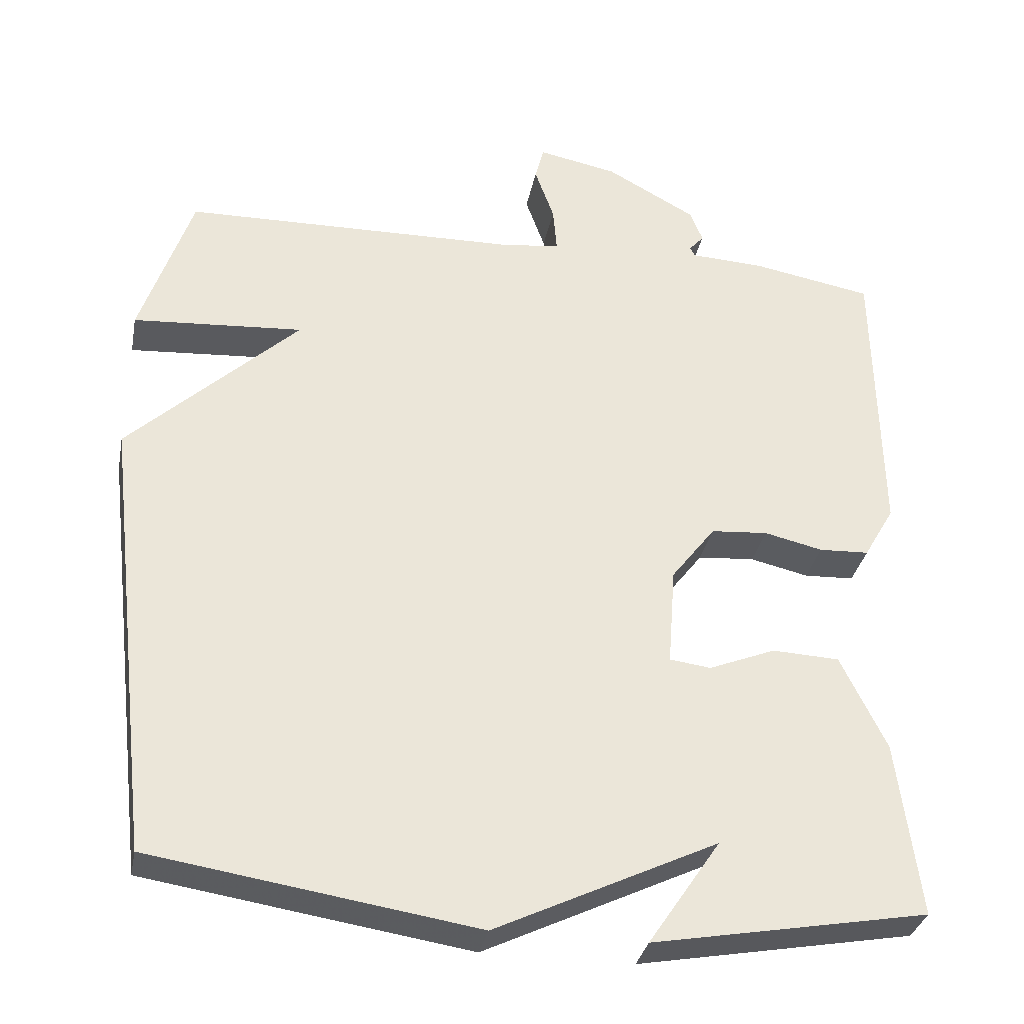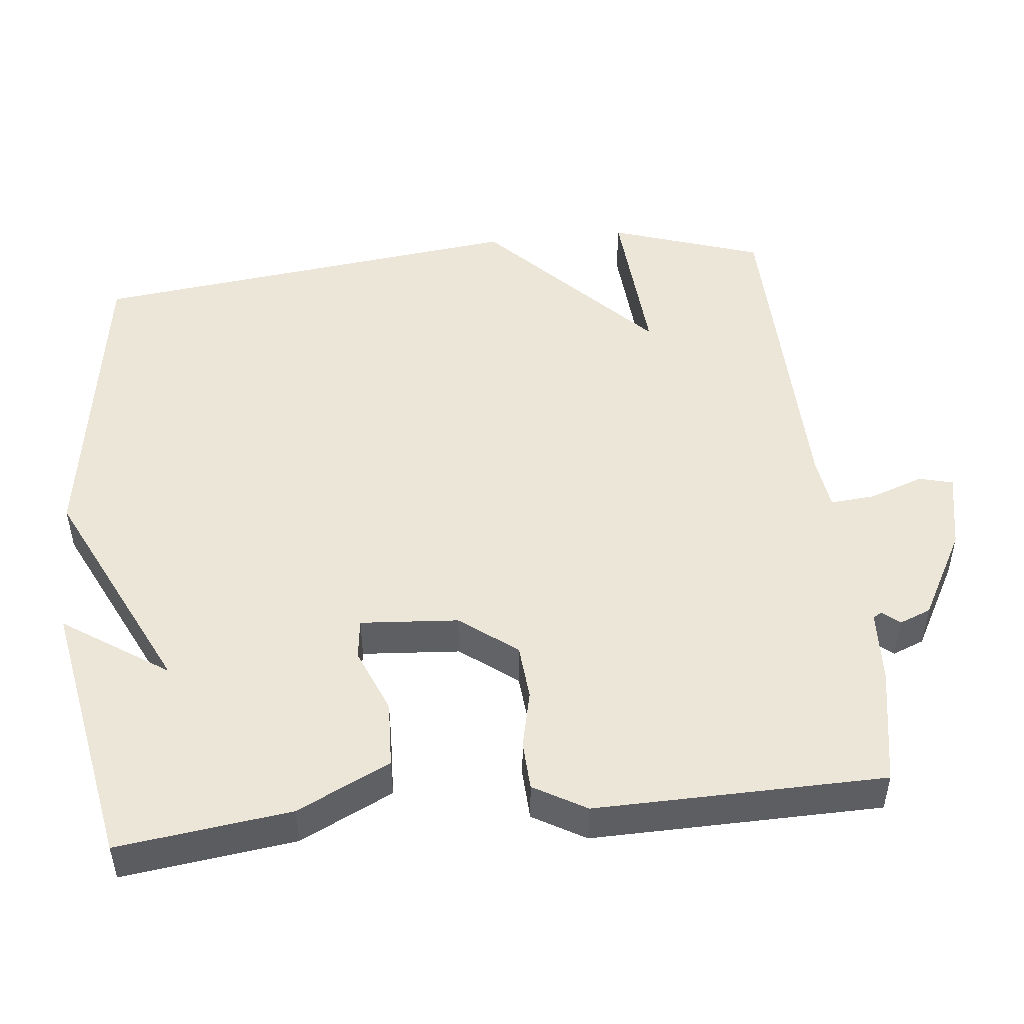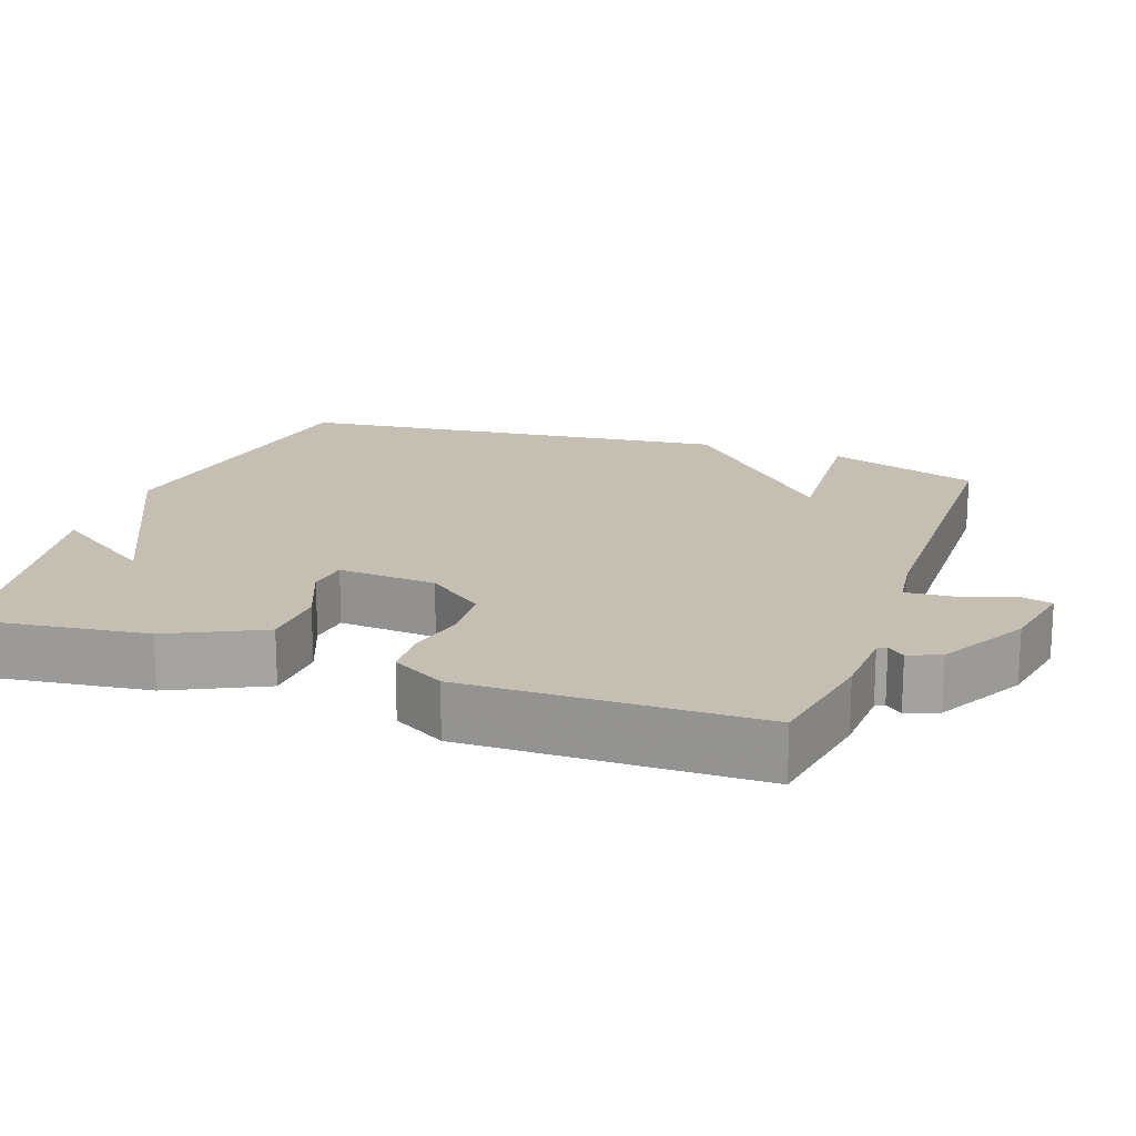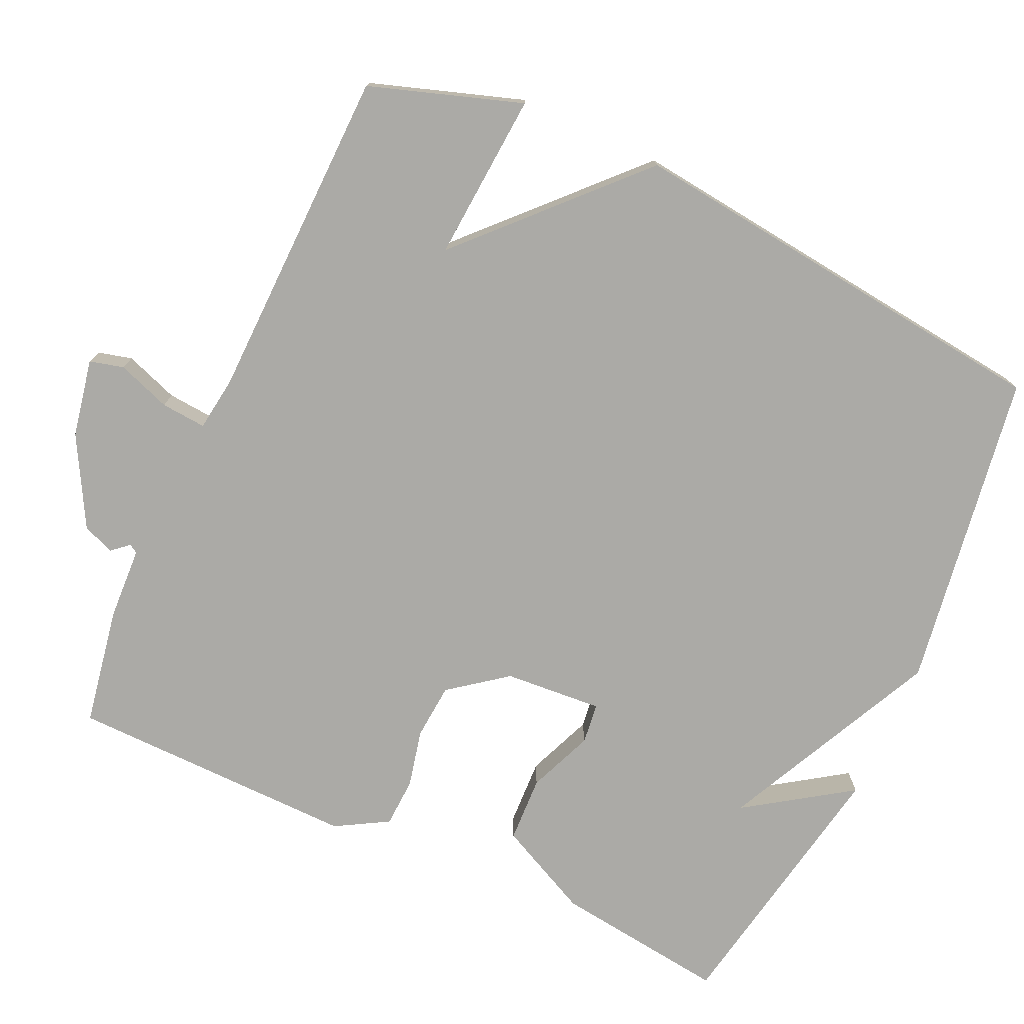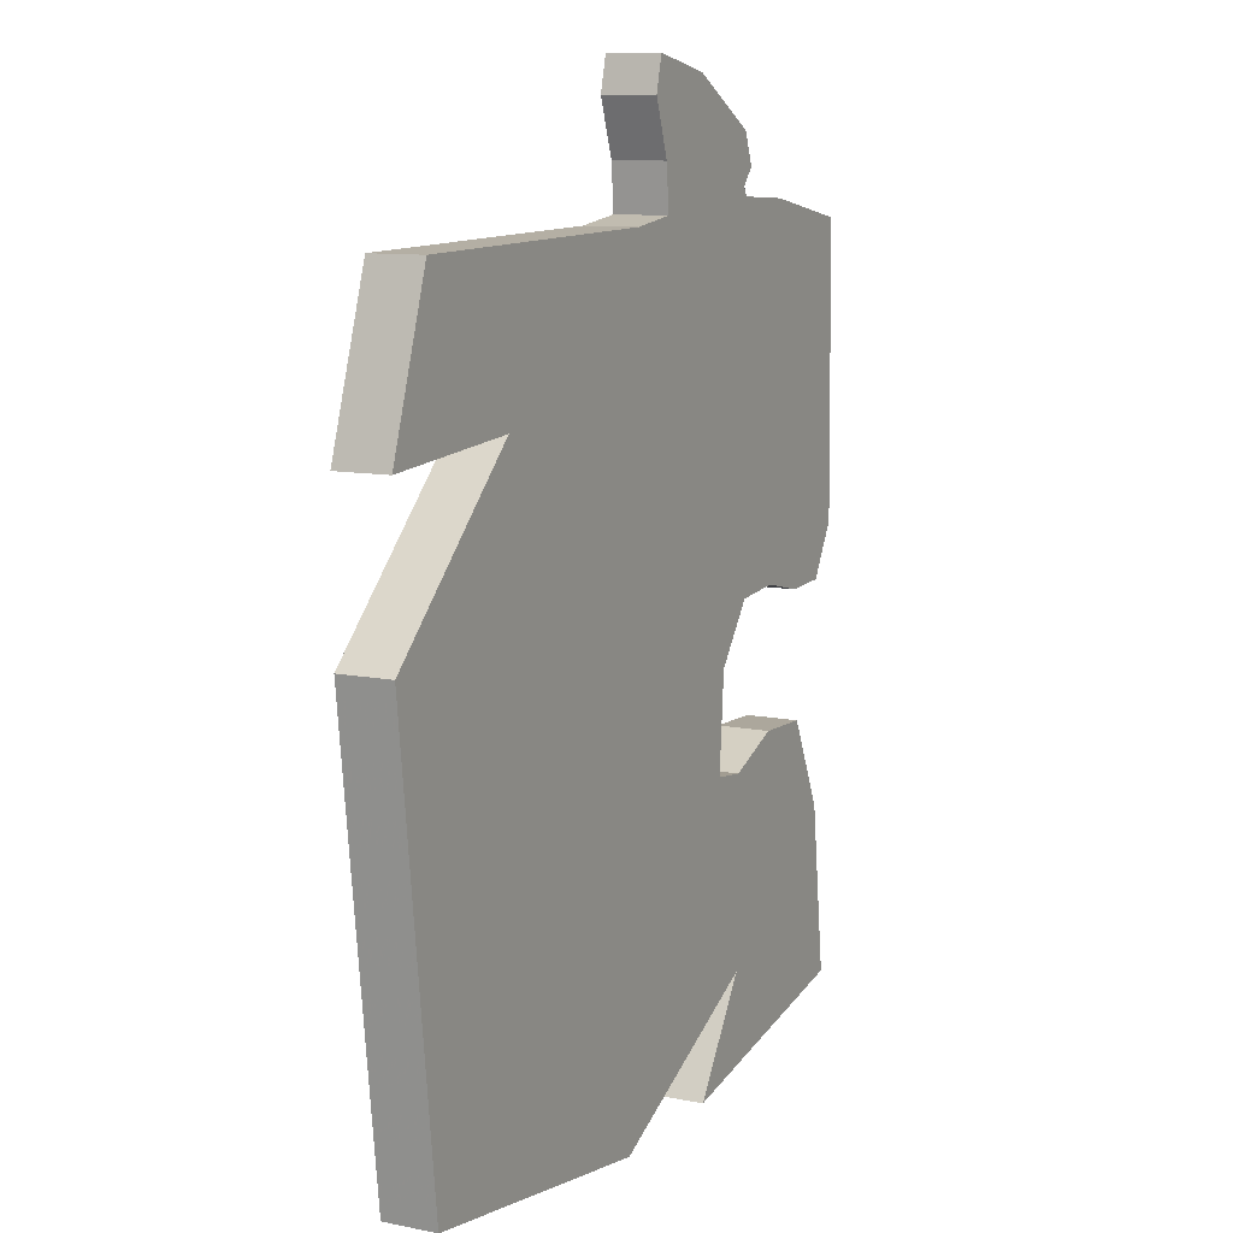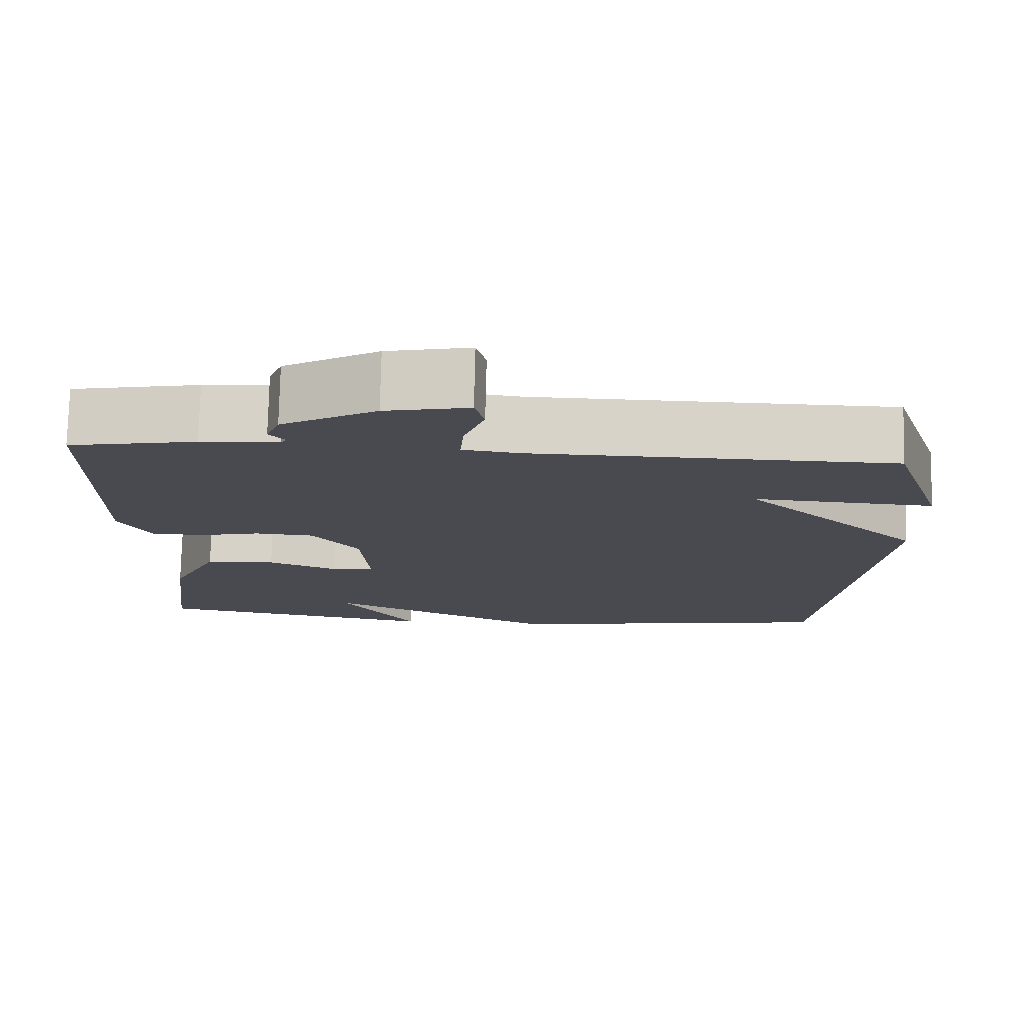
<metadata>
{"format":"obj","ext":"obj","renderer":"f3d","projection":"perspective","resolution":1024,"background":"white","views":[{"elev":-33.0,"azim":169.1,"up":"+Z"},{"elev":49.2,"azim":-96.1,"up":"+Y"},{"elev":17.6,"azim":-70.5,"up":"+Y"},{"elev":-75.8,"azim":65.3,"up":"+Y"},{"elev":10.4,"azim":117.2,"up":"+Z"},{"elev":76.4,"azim":1.3,"up":"+Z"}]}
</metadata>
<code>
v 0.5 0.07 -0.5
v 0.067 0.07 -0.567
v -0.229 0.07 -0.425
v -0.133 0.07 -0.567
v -0.5 0.07 -0.5
v -0.47 0.07 -0.265
v -0.409 0.07 -0.139
v -0.319 0.07 -0.135
v -0.23 0.07 -0.171
v -0.175 0.07 -0.164
v -0.185 0.07 -0.031
v -0.244 0.07 0.046
v -0.32 0.07 0.052
v -0.398 0.07 0.034
v -0.465 0.07 0.037
v -0.506 0.07 0.108
v -0.5 0.07 0.5
v -0.339 0.07 0.529
v -0.24 0.07 0.534
v -0.233 0.07 0.546
v -0.253 0.07 0.569
v -0.236 0.07 0.612
v -0.116 0.07 0.678
v -0.01 0.07 0.699
v 0.002 0.07 0.653
v -0.024 0.07 0.58
v -0.029 0.07 0.519
v 0.045 0.07 0.509
v 0.5 0.07 0.5
v 0.569 0.07 0.294
v 0.341 0.07 0.31
v 0.569 0.07 0.094
v 0.5 0 -0.5
v 0.067 0 -0.567
v -0.229 0 -0.425
v -0.133 0 -0.567
v -0.5 0 -0.5
v -0.47 0 -0.265
v -0.409 0 -0.139
v -0.319 0 -0.135
v -0.23 0 -0.171
v -0.175 0 -0.164
v -0.185 0 -0.031
v -0.244 0 0.046
v -0.32 0 0.052
v -0.398 0 0.034
v -0.465 0 0.037
v -0.506 0 0.108
v -0.5 0 0.5
v -0.339 0 0.529
v -0.24 0 0.534
v -0.233 0 0.546
v -0.253 0 0.569
v -0.236 0 0.612
v -0.116 0 0.678
v -0.01 0 0.699
v 0.002 0 0.653
v -0.024 0 0.58
v -0.029 0 0.519
v 0.045 0 0.509
v 0.5 0 0.5
v 0.569 0 0.294
v 0.341 0 0.31
v 0.569 0 0.094
f 1 2 3
f 32 1 3
f 31 32 3
f 28 29 30 31
f 27 28 31 3
f 24 25 26
f 23 24 26
f 22 23 26
f 21 22 26
f 20 21 26
f 19 20 26 27
f 18 19 27
f 17 18 27
f 16 17 27
f 15 16 27
f 14 15 27
f 13 14 27
f 12 13 27
f 11 12 27
f 10 11 27
f 7 8 9
f 6 7 9
f 5 6 9
f 5 9 10
f 3 4 5
f 3 5 10
f 3 10 27
f 35 34 33
f 35 33 64
f 35 64 63
f 63 62 61 60
f 35 63 60 59
f 58 57 56
f 58 56 55
f 58 55 54
f 58 54 53
f 58 53 52
f 59 58 52 51
f 59 51 50
f 59 50 49
f 59 49 48
f 59 48 47
f 59 47 46
f 59 46 45
f 59 45 44
f 59 44 43
f 59 43 42
f 41 40 39
f 41 39 38
f 41 38 37
f 42 41 37
f 37 36 35
f 42 37 35
f 59 42 35
f 1 33 34 2
f 2 34 35 3
f 3 35 36 4
f 4 36 37 5
f 5 37 38 6
f 6 38 39 7
f 7 39 40 8
f 8 40 41 9
f 9 41 42 10
f 10 42 43 11
f 11 43 44 12
f 12 44 45 13
f 13 45 46 14
f 14 46 47 15
f 15 47 48 16
f 16 48 49 17
f 17 49 50 18
f 18 50 51 19
f 19 51 52 20
f 20 52 53 21
f 21 53 54 22
f 22 54 55 23
f 23 55 56 24
f 24 56 57 25
f 25 57 58 26
f 26 58 59 27
f 27 59 60 28
f 28 60 61 29
f 29 61 62 30
f 30 62 63 31
f 31 63 64 32
f 32 64 33 1

</code>
